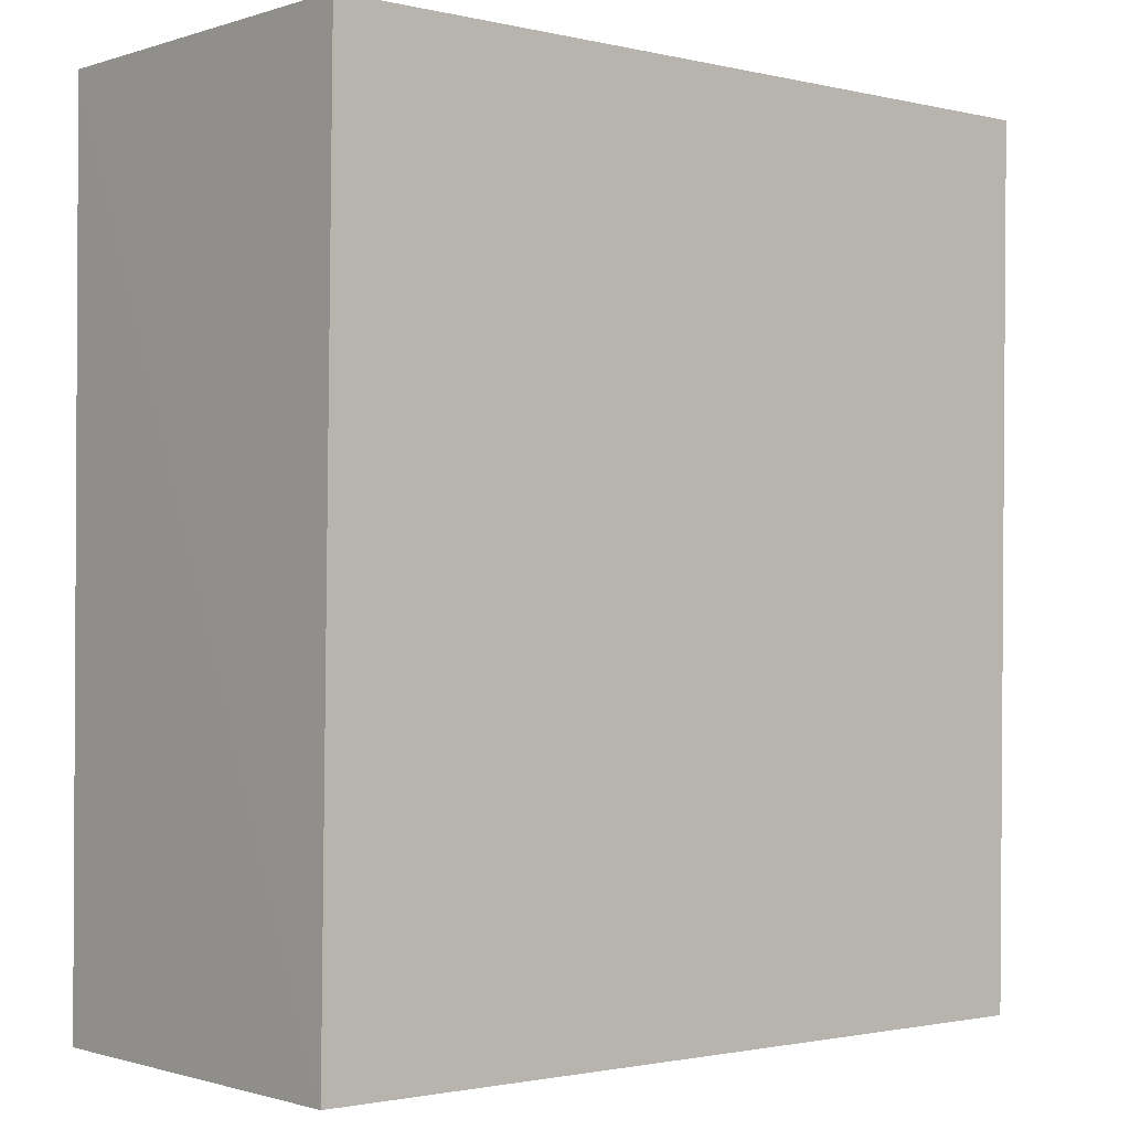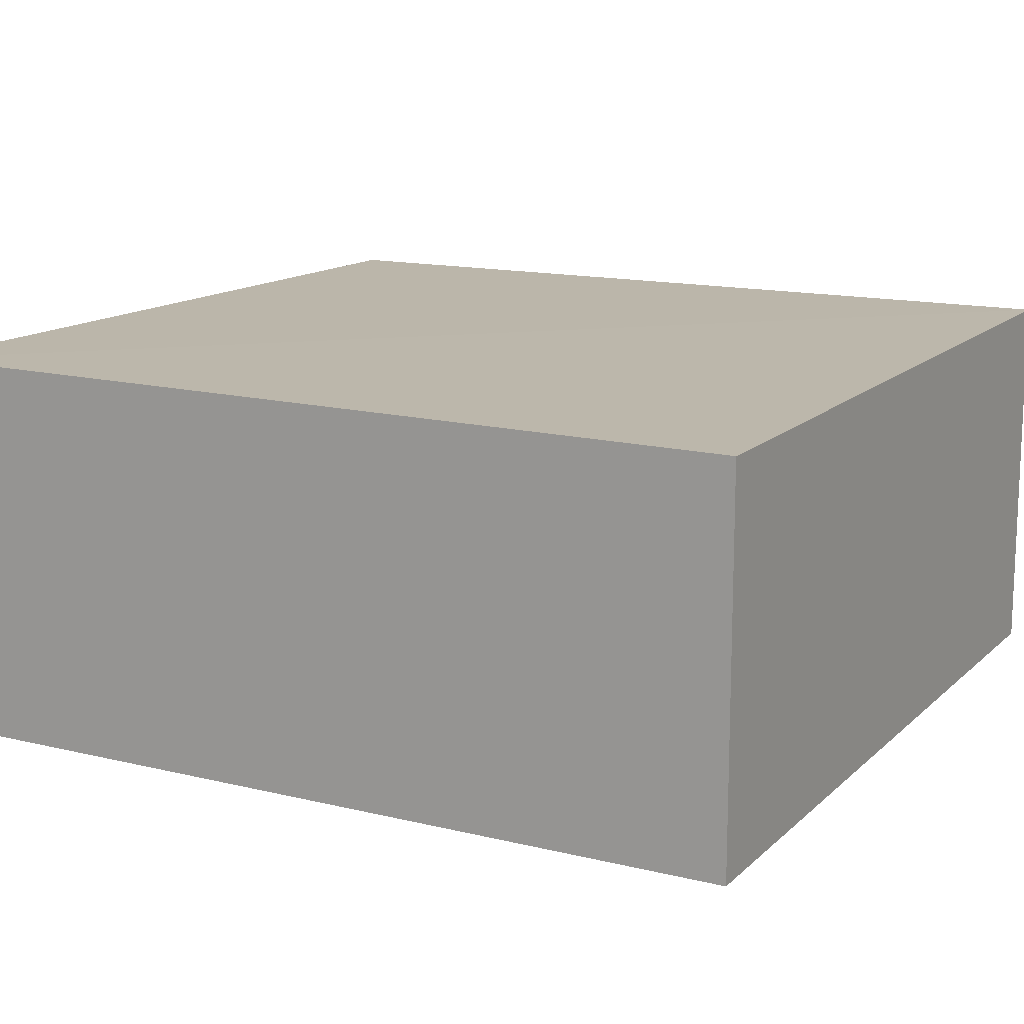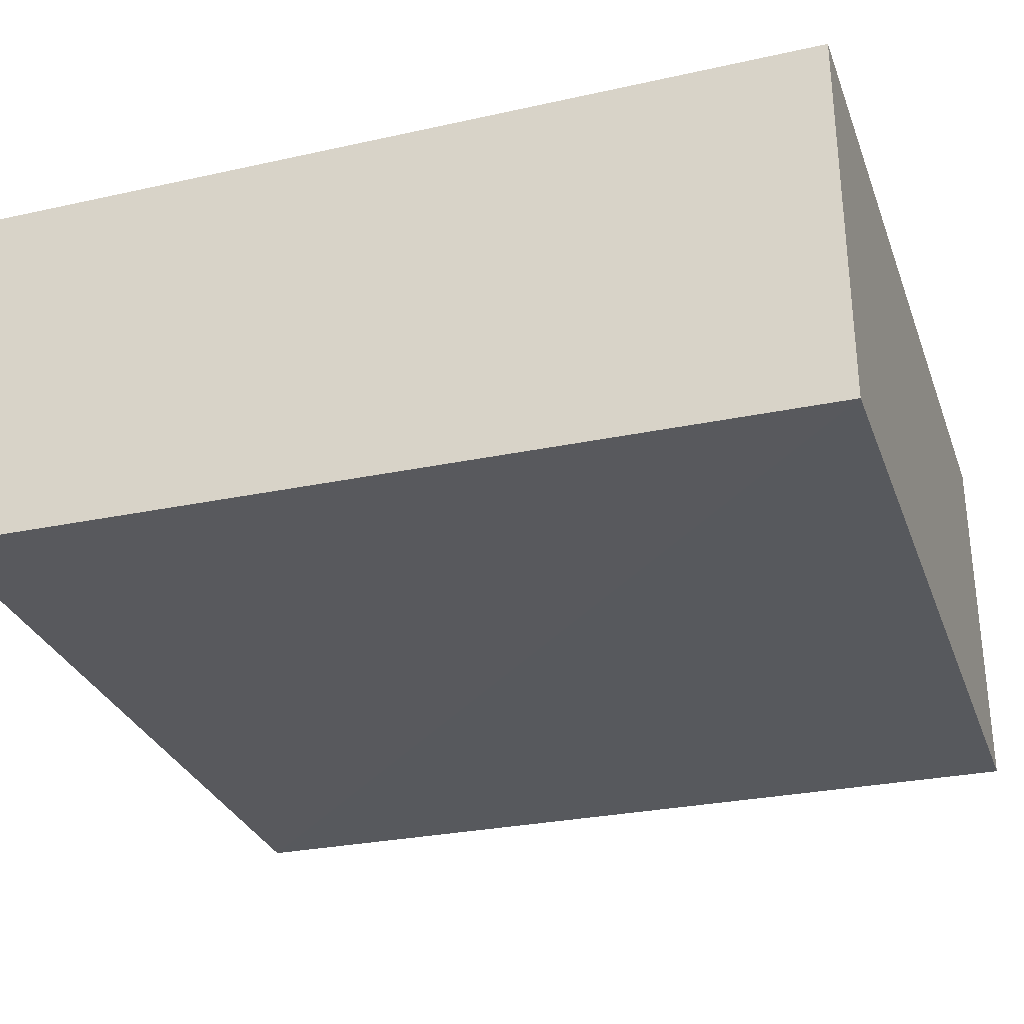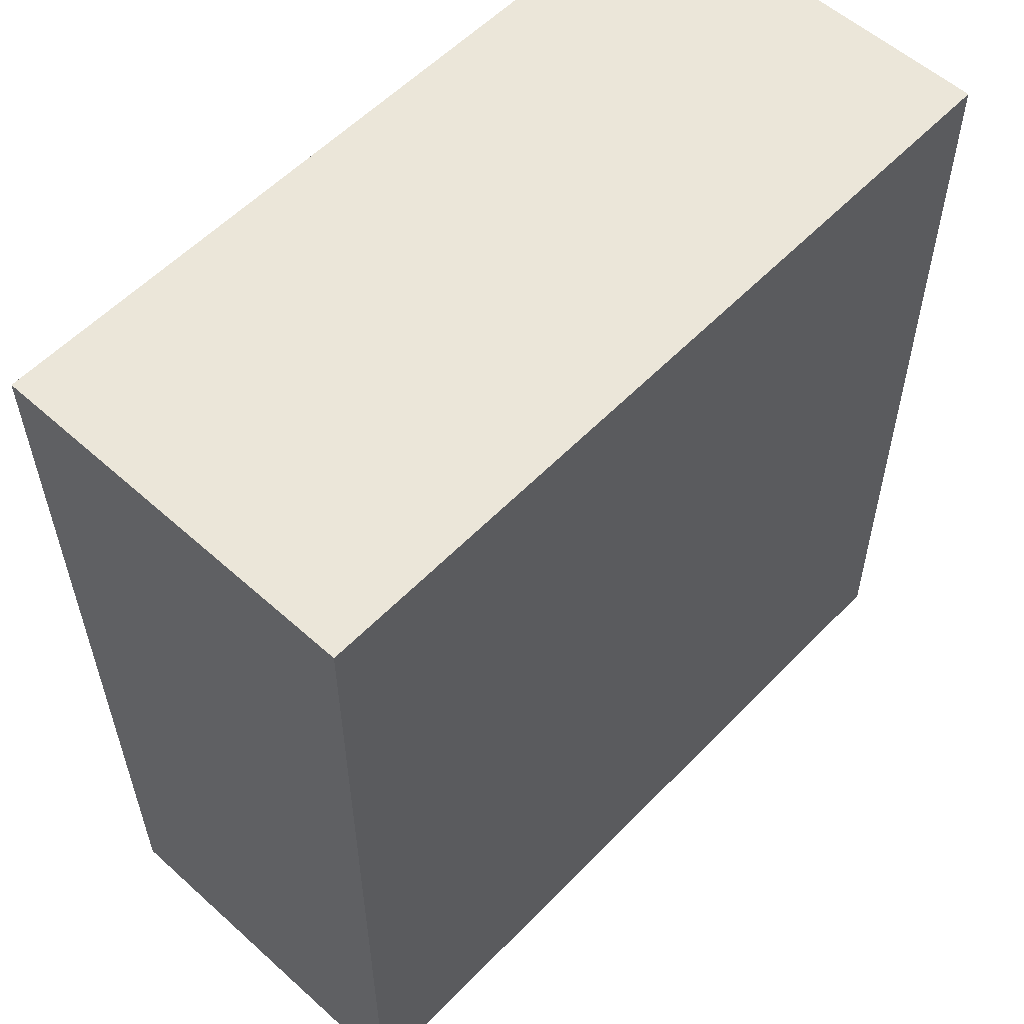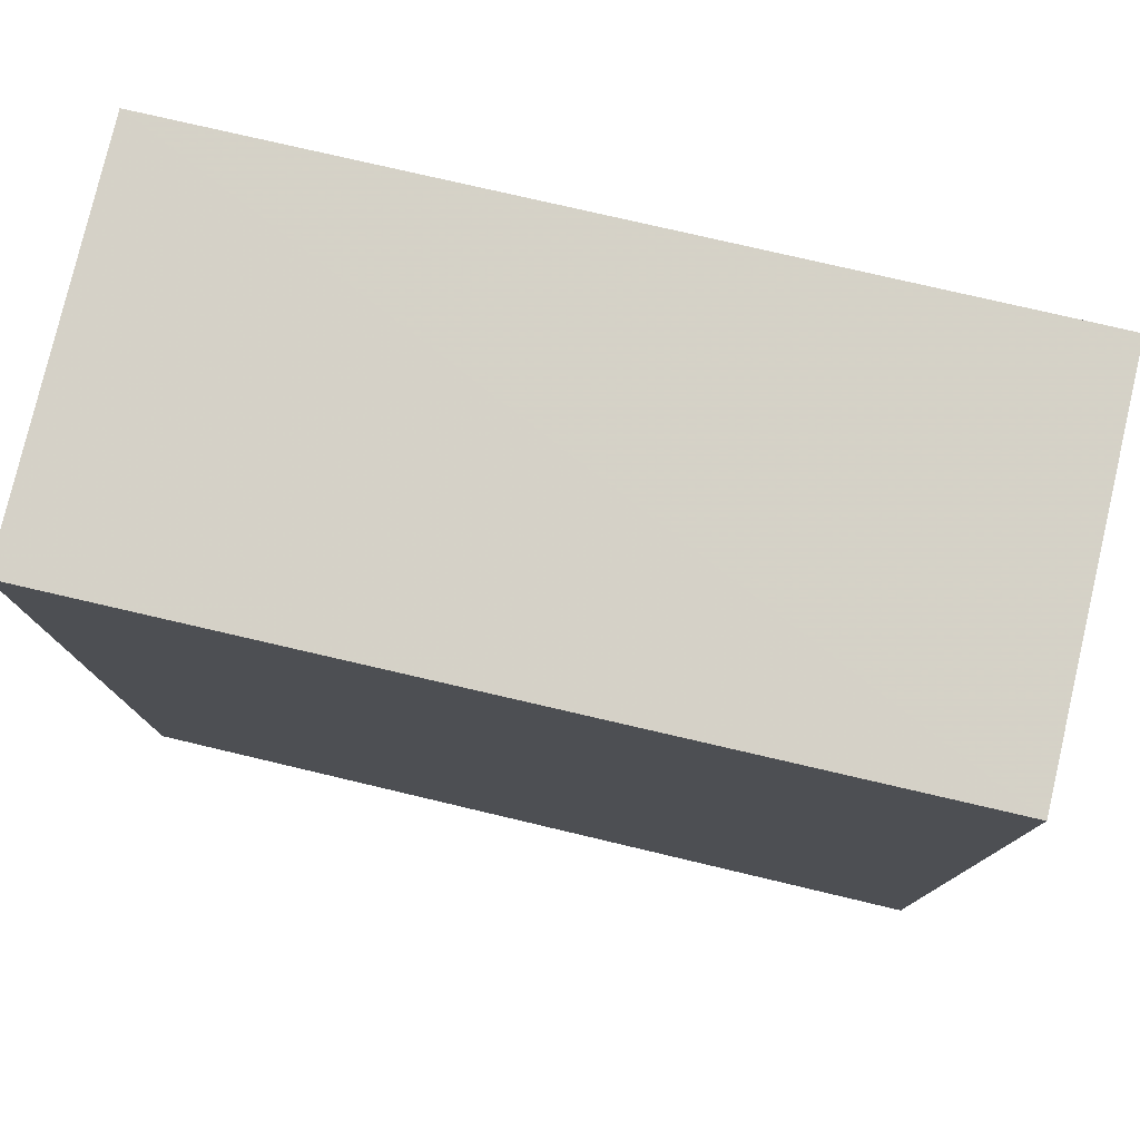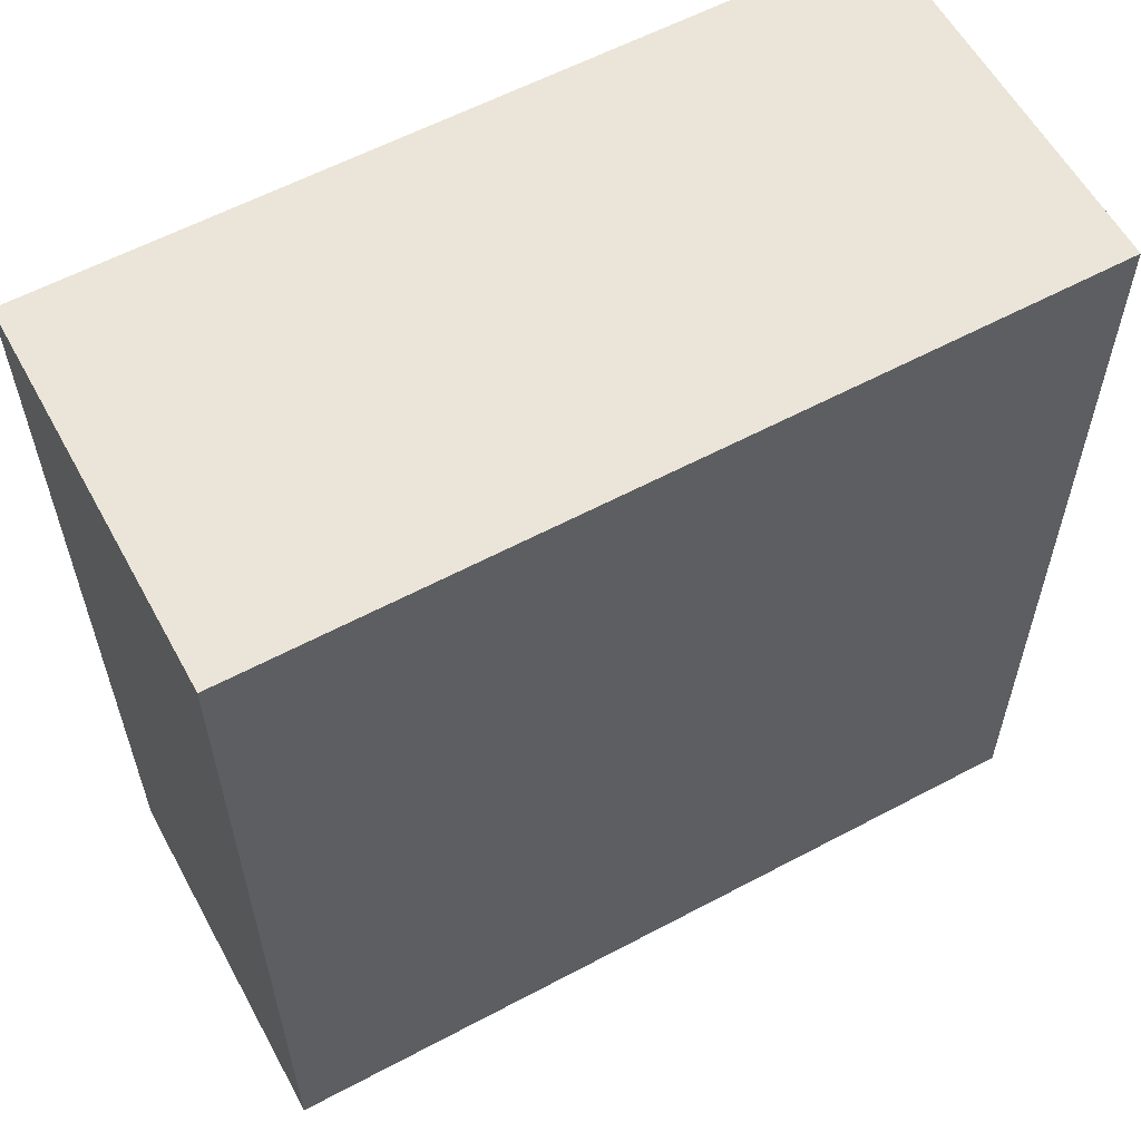
<metadata>
{"format":"obj","ext":"obj","renderer":"f3d","projection":"perspective","resolution":1024,"background":"white","views":[{"elev":-1.0,"azim":-40.9,"up":"+Z"},{"elev":14.4,"azim":119.5,"up":"+Y"},{"elev":-30.1,"azim":-71.7,"up":"+Y"},{"elev":56.3,"azim":133.2,"up":"+Z"},{"elev":78.6,"azim":-166.8,"up":"+Z"},{"elev":59.1,"azim":151.4,"up":"+Z"}]}
</metadata>
<code>
v 0.002709 0.02246 0.09583
v 0.002713 -0.01897 0.09587
v 0.002768 -0.01776 0.001459
v -0.08481 0.0227 0.002544
v -0.08487 -0.01927 0.09586
v 0.002748 0.02246 0.001534
v -0.08487 0.02216 0.09583
v -0.08486 -0.01774 0.002415
f 1 2 3
f 5 3 2
f 6 1 3
f 6 4 1
f 7 1 4
f 7 5 2
f 7 2 1
f 8 3 5
f 8 6 3
f 8 4 6
f 8 7 4
f 8 5 7

</code>
